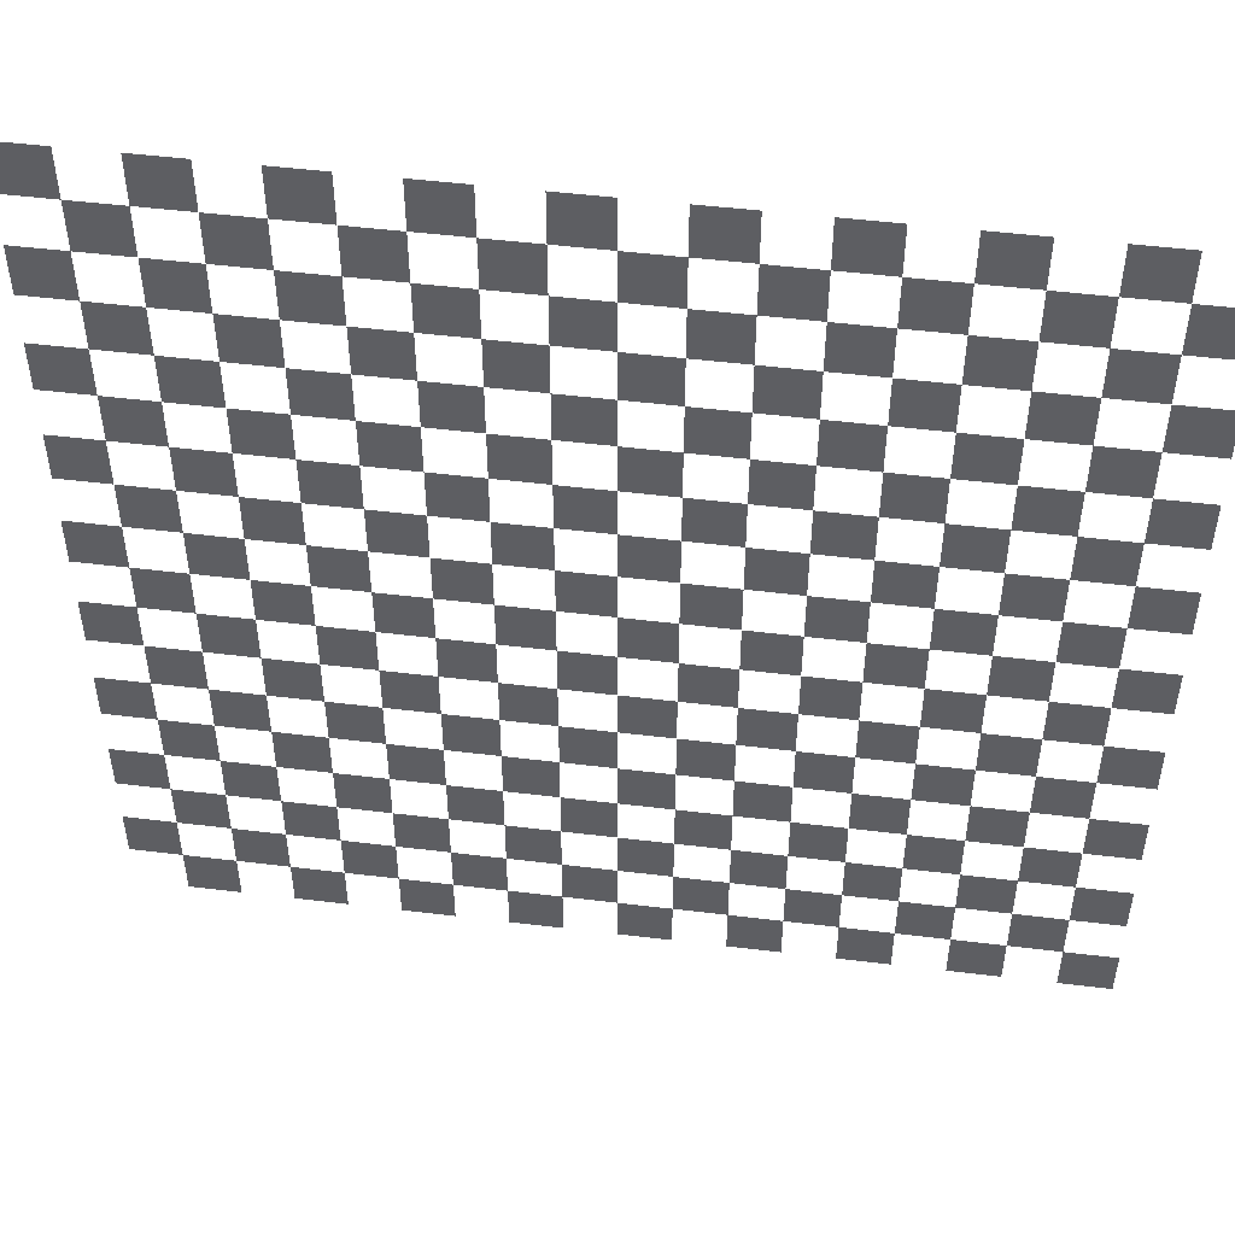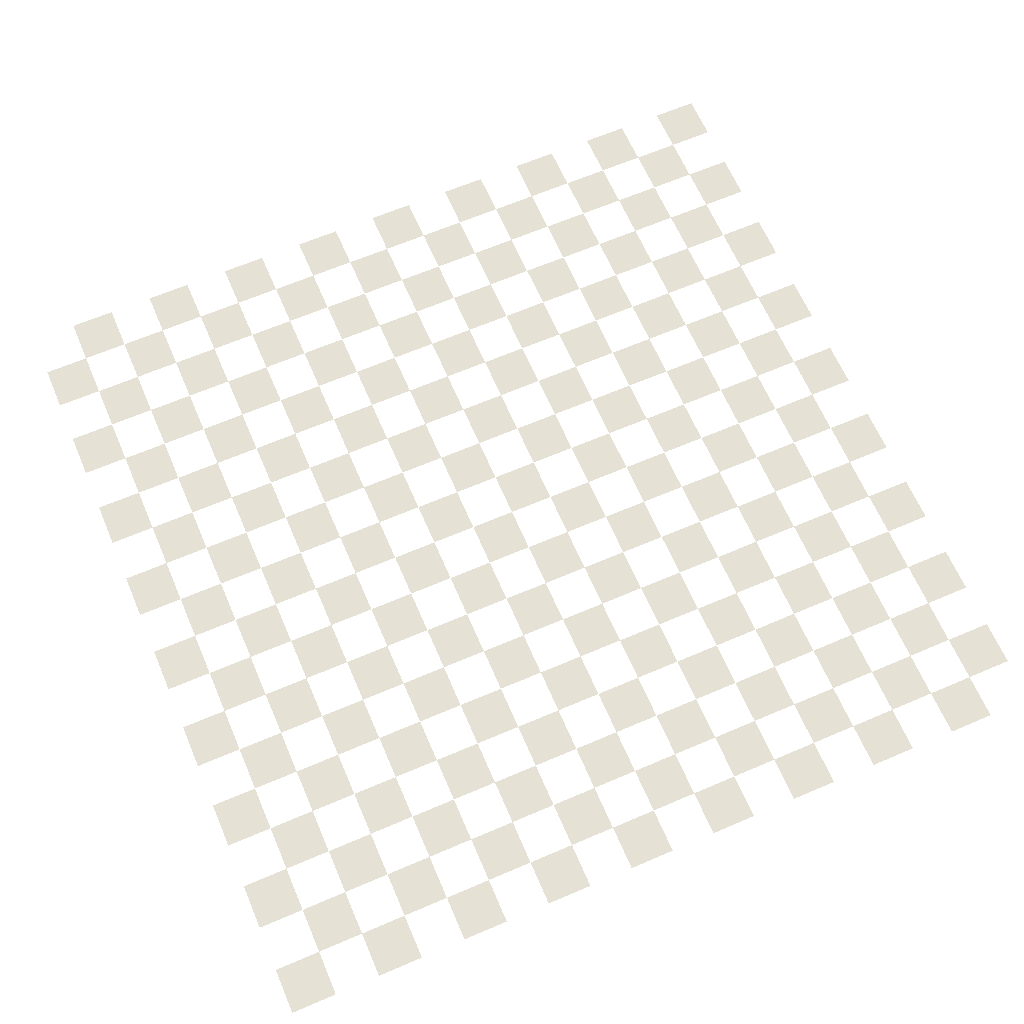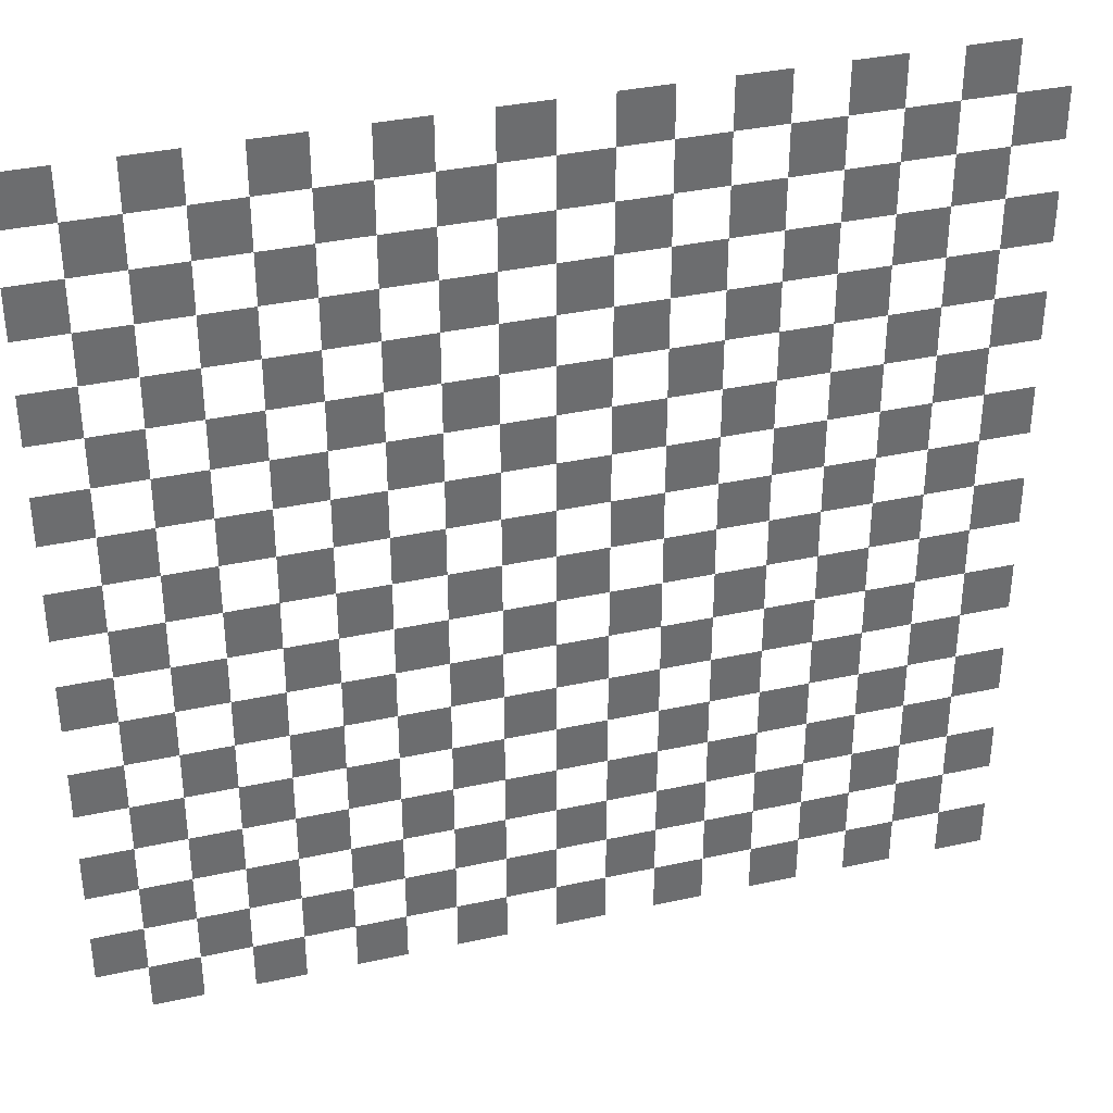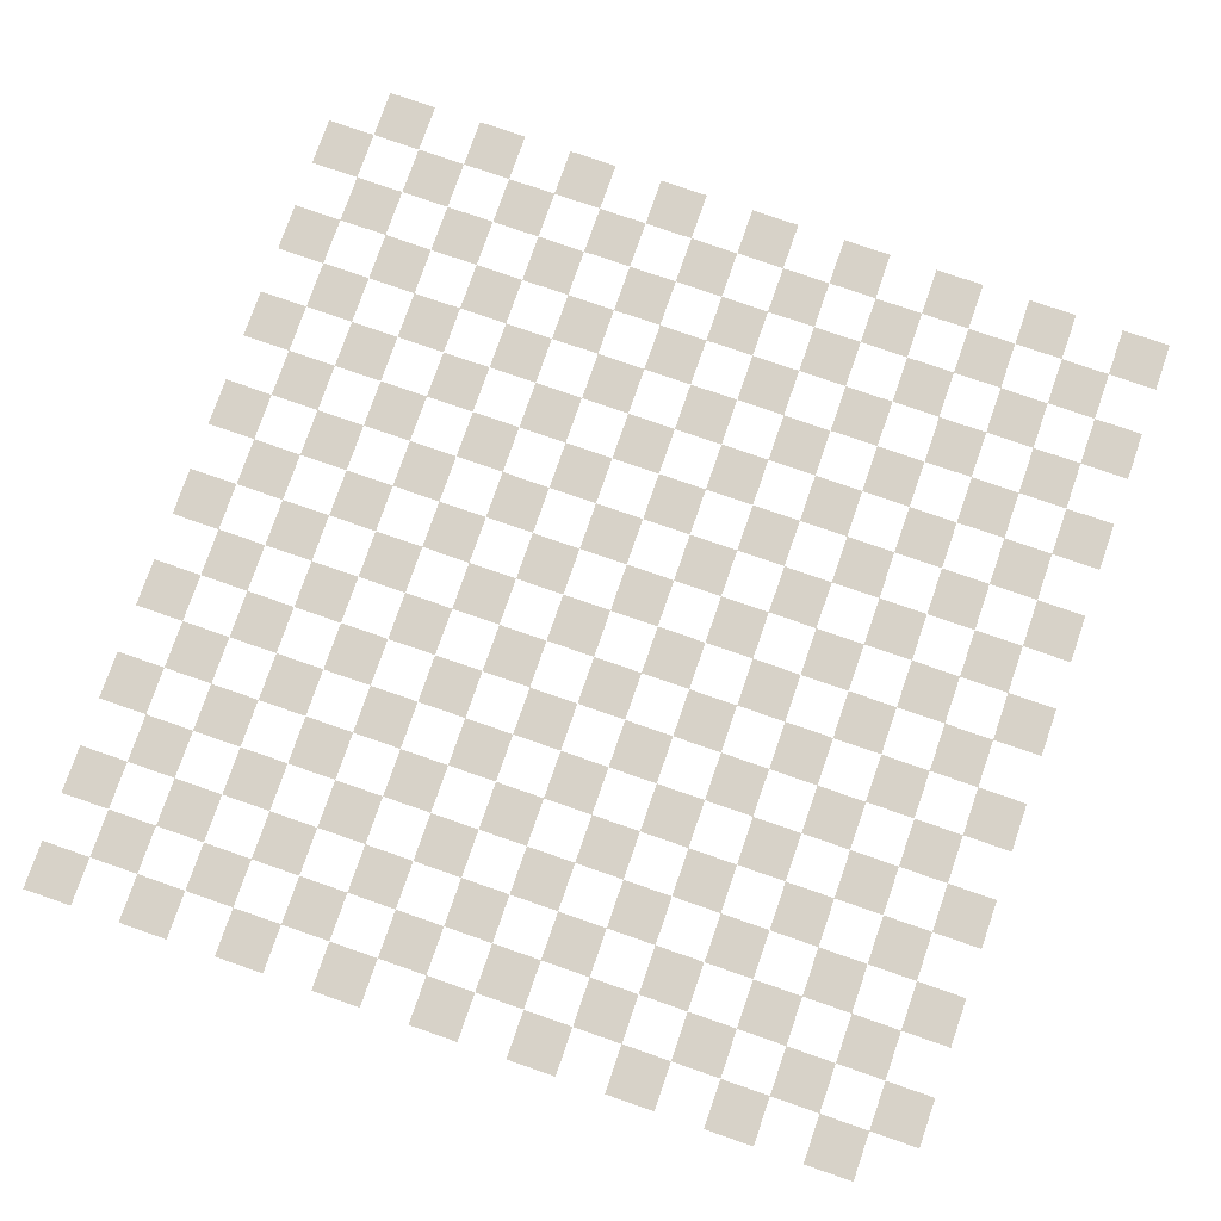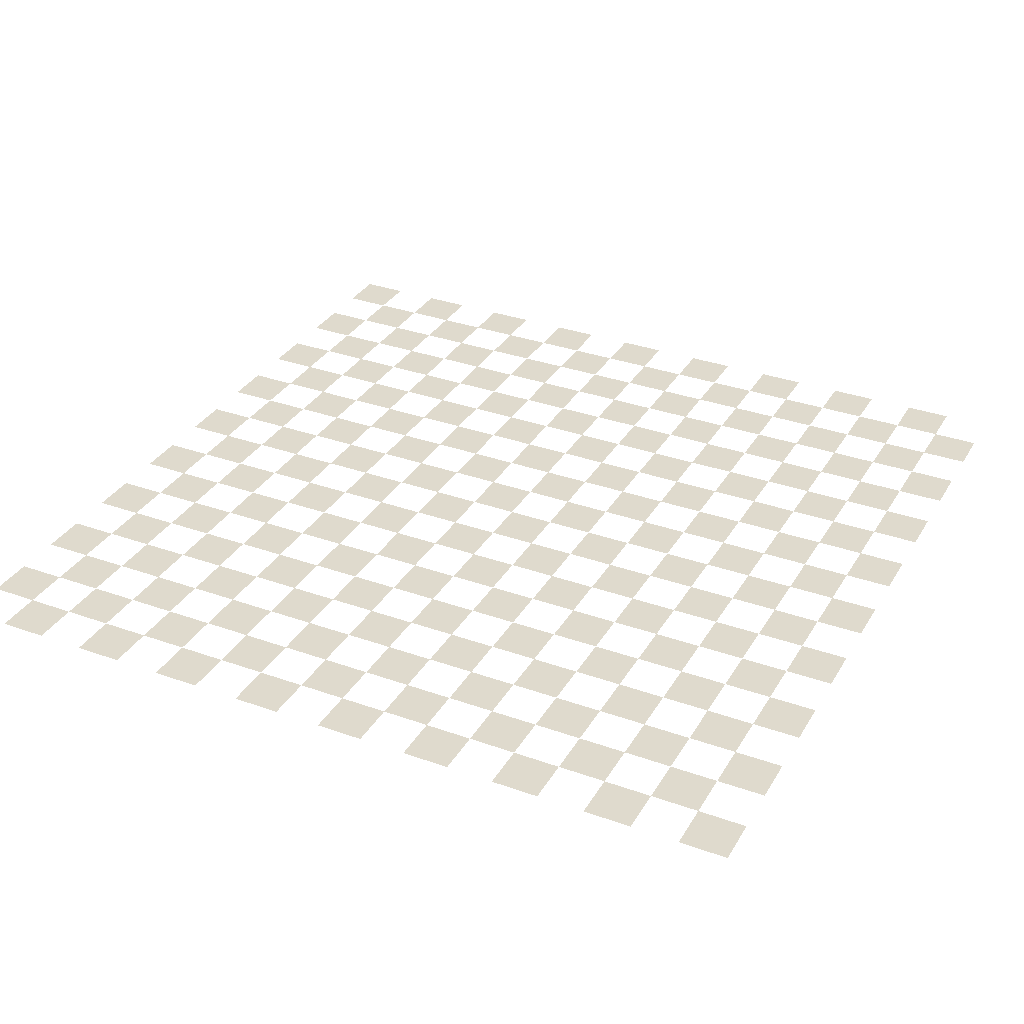
<metadata>
{"format":"obj","ext":"obj","renderer":"f3d","projection":"perspective","resolution":1024,"background":"white","views":[{"elev":50.0,"azim":-172.4,"up":"+Z"},{"elev":65.1,"azim":66.7,"up":"+Y"},{"elev":36.3,"azim":164.1,"up":"+Z"},{"elev":77.4,"azim":-70.9,"up":"+Y"},{"elev":32.9,"azim":-153.7,"up":"+Y"}]}
</metadata>
<code>
o Grid
v -1.556 0 2
v -1.111 0 2
v -0.6667 0 2
v -0.2222 0 2
v 0.2222 0 2
v 0.6667 0 2
v 1.111 0 2
v 1.556 0 2
v 2 0 2
v -2 0 1.556
v -1.556 0 1.556
v -1.111 0 1.556
v -0.6667 0 1.556
v -0.2222 0 1.556
v 0.2222 0 1.556
v 0.6667 0 1.556
v 1.111 0 1.556
v 1.556 0 1.556
v 2 0 1.556
v -2 0 1.111
v -1.556 0 1.111
v -1.111 0 1.111
v -0.6667 0 1.111
v -0.2222 0 1.111
v 0.2222 0 1.111
v 0.6667 0 1.111
v 1.111 0 1.111
v 1.556 0 1.111
v 2 0 1.111
v -2 0 0.6667
v -1.556 0 0.6667
v -1.111 0 0.6667
v -0.6667 0 0.6667
v -0.2222 0 0.6667
v 0.2222 0 0.6667
v 0.6667 0 0.6667
v 1.111 0 0.6667
v 1.556 0 0.6667
v 2 0 0.6667
v -2 0 0.2222
v -1.556 0 0.2222
v -1.111 0 0.2222
v -0.6667 0 0.2222
v -0.2222 0 0.2222
v 0.2222 0 0.2222
v 0.6667 0 0.2222
v 1.111 0 0.2222
v 1.556 0 0.2222
v 2 0 0.2222
v -2 0 -0.2222
v -1.556 0 -0.2222
v -1.111 0 -0.2222
v -0.6667 0 -0.2222
v -0.2222 0 -0.2222
v 0.2222 0 -0.2222
v 0.6667 0 -0.2222
v 1.111 0 -0.2222
v 1.556 0 -0.2222
v 2 0 -0.2222
v -2 0 -0.6667
v -1.556 0 -0.6667
v -1.111 0 -0.6667
v -0.6667 0 -0.6667
v -0.2222 0 -0.6667
v 0.2222 0 -0.6667
v 0.6667 0 -0.6667
v 1.111 0 -0.6667
v 1.556 0 -0.6667
v 2 0 -0.6667
v -2 0 -1.111
v -1.556 0 -1.111
v -1.111 0 -1.111
v -0.6667 0 -1.111
v -0.2222 0 -1.111
v 0.2222 0 -1.111
v 0.6667 0 -1.111
v 1.111 0 -1.111
v 1.556 0 -1.111
v 2 0 -1.111
v -2 0 -1.556
v -1.556 0 -1.556
v -1.111 0 -1.556
v -0.6667 0 -1.556
v -0.2222 0 -1.556
v 0.2222 0 -1.556
v 0.6667 0 -1.556
v 1.111 0 -1.556
v 1.556 0 -1.556
v 2 0 -1.556
v -2 0 -2
v -1.556 0 -2
v -1.111 0 -2
v -0.6667 0 -2
v -0.2222 0 -2
v 0.2222 0 -2
v 0.6667 0 -2
v 1.111 0 -2
v 1.556 0 -2
v -2 0 1.778
v -1.778 0 2
v -1.556 0 1.778
v -1.778 0 1.556
v -1.333 0 2
v -1.111 0 1.778
v -1.333 0 1.556
v -0.889 0 2
v -0.6667 0 1.778
v -0.889 0 1.556
v -0.4445 0 2
v -0.2222 0 1.778
v -0.4445 0 1.556
v 0 0 2
v 0.2222 0 1.778
v 0 0 1.556
v 0.4445 0 2
v 0.6667 0 1.778
v 0.4445 0 1.556
v 0.889 0 2
v 1.111 0 1.778
v 0.889 0 1.556
v 1.333 0 2
v 1.556 0 1.778
v 1.333 0 1.556
v 1.778 0 2
v 2 0 1.778
v 1.778 0 1.556
v -2 0 1.333
v -1.556 0 1.333
v -1.778 0 1.111
v -1.111 0 1.333
v -1.333 0 1.111
v -0.6667 0 1.333
v -0.889 0 1.111
v -0.2222 0 1.333
v -0.4445 0 1.111
v 0.2222 0 1.333
v 0 0 1.111
v 0.6667 0 1.333
v 0.4445 0 1.111
v 1.111 0 1.333
v 0.889 0 1.111
v 1.556 0 1.333
v 1.333 0 1.111
v 2 0 1.333
v 1.778 0 1.111
v -2 0 0.889
v -1.556 0 0.889
v -1.778 0 0.6667
v -1.111 0 0.889
v -1.333 0 0.6667
v -0.6667 0 0.889
v -0.889 0 0.6667
v -0.2222 0 0.889
v -0.4445 0 0.6667
v 0.2222 0 0.889
v 0 0 0.6667
v 0.6667 0 0.889
v 0.4445 0 0.6667
v 1.111 0 0.889
v 0.889 0 0.6667
v 1.556 0 0.889
v 1.333 0 0.6667
v 2 0 0.889
v 1.778 0 0.6667
v -2 0 0.4445
v -1.556 0 0.4445
v -1.778 0 0.2222
v -1.111 0 0.4445
v -1.333 0 0.2222
v -0.6667 0 0.4445
v -0.889 0 0.2222
v -0.2222 0 0.4445
v -0.4445 0 0.2222
v 0.2222 0 0.4445
v 0 0 0.2222
v 0.6667 0 0.4445
v 0.4445 0 0.2222
v 1.111 0 0.4445
v 0.889 0 0.2222
v 1.556 0 0.4445
v 1.333 0 0.2222
v 2 0 0.4445
v 1.778 0 0.2222
v -2 0 -0
v -1.556 0 -0
v -1.778 0 -0.2222
v -1.111 0 -0
v -1.333 0 -0.2222
v -0.6667 0 -0
v -0.889 0 -0.2222
v -0.2222 0 -0
v -0.4445 0 -0.2222
v 0.2222 0 -0
v 0 0 -0.2222
v 0.6667 0 -0
v 0.4445 0 -0.2222
v 1.111 0 -0
v 0.889 0 -0.2222
v 1.556 0 -0
v 1.333 0 -0.2222
v 2 0 -0
v 1.778 0 -0.2222
v -2 0 -0.4445
v -1.556 0 -0.4445
v -1.778 0 -0.6667
v -1.111 0 -0.4445
v -1.333 0 -0.6667
v -0.6667 0 -0.4445
v -0.889 0 -0.6667
v -0.2222 0 -0.4445
v -0.4445 0 -0.6667
v 0.2222 0 -0.4445
v 0 0 -0.6667
v 0.6667 0 -0.4445
v 0.4445 0 -0.6667
v 1.111 0 -0.4445
v 0.889 0 -0.6667
v 1.556 0 -0.4445
v 1.333 0 -0.6667
v 2 0 -0.4445
v 1.778 0 -0.6667
v -2 0 -0.889
v -1.556 0 -0.889
v -1.778 0 -1.111
v -1.111 0 -0.889
v -1.333 0 -1.111
v -0.6667 0 -0.889
v -0.889 0 -1.111
v -0.2222 0 -0.889
v -0.4445 0 -1.111
v 0.2222 0 -0.889
v 0 0 -1.111
v 0.6667 0 -0.889
v 0.4445 0 -1.111
v 1.111 0 -0.889
v 0.889 0 -1.111
v 1.556 0 -0.889
v 1.333 0 -1.111
v 2 0 -0.889
v 1.778 0 -1.111
v -2 0 -1.333
v -1.556 0 -1.333
v -1.778 0 -1.556
v -1.111 0 -1.333
v -1.333 0 -1.556
v -0.6667 0 -1.333
v -0.889 0 -1.556
v -0.2222 0 -1.333
v -0.4445 0 -1.556
v 0.2222 0 -1.333
v 0 0 -1.556
v 0.6667 0 -1.333
v 0.4445 0 -1.556
v 1.111 0 -1.333
v 0.889 0 -1.556
v 1.556 0 -1.333
v 1.333 0 -1.556
v 2 0 -1.333
v 1.778 0 -1.556
v -2 0 -1.778
v -1.556 0 -1.778
v -1.778 0 -2
v -1.111 0 -1.778
v -1.333 0 -2
v -0.6667 0 -1.778
v -0.889 0 -2
v -0.2222 0 -1.778
v -0.4445 0 -2
v 0.2222 0 -1.778
v 0 0 -2
v 0.6667 0 -1.778
v 0.4445 0 -2
v 1.111 0 -1.778
v 0.889 0 -2
v 1.556 0 -1.778
v 1.333 0 -2
v 2 0 -1.778
v 1.778 0 -2
v 1.778 0 -1.778
v 1.333 0 -1.778
v 0.889 0 -1.778
v 0.4445 0 -1.778
v 0 0 -1.778
v -0.4445 0 -1.778
v -0.889 0 -1.778
v -1.333 0 -1.778
v -1.778 0 -1.778
v 1.778 0 -1.333
v 1.333 0 -1.333
v 0.889 0 -1.333
v 0.4445 0 -1.333
v 0 0 -1.333
v -0.4445 0 -1.333
v -0.889 0 -1.333
v -1.333 0 -1.333
v -1.778 0 -1.333
v 1.778 0 -0.889
v 1.333 0 -0.889
v 0.889 0 -0.889
v 0.4445 0 -0.889
v 0 0 -0.889
v -0.4445 0 -0.889
v -0.889 0 -0.889
v -1.333 0 -0.889
v -1.778 0 -0.889
v 1.778 0 -0.4445
v 1.333 0 -0.4445
v 0.889 0 -0.4445
v 0.4445 0 -0.4445
v 0 0 -0.4445
v -0.4445 0 -0.4445
v -0.889 0 -0.4445
v -1.333 0 -0.4445
v -1.778 0 -0.4445
v 1.778 0 -0
v 1.333 0 -0
v 0.889 0 -0
v 0.4445 0 -0
v 0 0 -0
v -0.4445 0 -0
v -0.889 0 -0
v -1.333 0 -0
v -1.778 0 -0
v 1.778 0 0.4445
v 1.333 0 0.4445
v 0.889 0 0.4445
v 0.4445 0 0.4445
v 0 0 0.4445
v -0.4445 0 0.4445
v -0.889 0 0.4445
v -1.333 0 0.4445
v -1.778 0 0.4445
v 1.778 0 0.889
v 1.333 0 0.889
v 0.889 0 0.889
v 0.4445 0 0.889
v 0 0 0.889
v -0.4445 0 0.889
v -0.889 0 0.889
v -1.333 0 0.889
v -1.778 0 0.889
v 1.778 0 1.333
v 1.333 0 1.333
v 0.889 0 1.333
v 0.4445 0 1.333
v 0 0 1.333
v -0.4445 0 1.333
v -0.889 0 1.333
v -1.333 0 1.333
v -1.778 0 1.333
v 1.778 0 1.778
v 1.333 0 1.778
v 0.889 0 1.778
v 0.4445 0 1.778
v 0 0 1.778
v -0.4445 0 1.778
v -0.889 0 1.778
v -1.333 0 1.778
v -1.778 0 1.778
f 279 278 98
f 89 277 279
f 280 276 97
f 88 275 280
f 281 274 96
f 87 273 281
f 282 272 95
f 86 271 282
f 283 270 94
f 85 269 283
f 284 268 93
f 84 267 284
f 285 266 92
f 83 265 285
f 286 264 91
f 82 263 286
f 287 262 90
f 81 261 287
f 288 259 88
f 79 258 288
f 289 257 87
f 78 256 289
f 290 255 86
f 77 254 290
f 291 253 85
f 76 252 291
f 292 251 84
f 75 250 292
f 293 249 83
f 74 248 293
f 294 247 82
f 73 246 294
f 295 245 81
f 72 244 295
f 296 243 80
f 71 242 296
f 297 240 78
f 69 239 297
f 298 238 77
f 68 237 298
f 299 236 76
f 67 235 299
f 300 234 75
f 66 233 300
f 301 232 74
f 65 231 301
f 302 230 73
f 64 229 302
f 303 228 72
f 63 227 303
f 304 226 71
f 62 225 304
f 305 224 70
f 61 223 305
f 306 221 68
f 59 220 306
f 307 219 67
f 58 218 307
f 308 217 66
f 57 216 308
f 309 215 65
f 56 214 309
f 310 213 64
f 55 212 310
f 311 211 63
f 54 210 311
f 312 209 62
f 53 208 312
f 313 207 61
f 52 206 313
f 314 205 60
f 51 204 314
f 315 202 58
f 49 201 315
f 316 200 57
f 48 199 316
f 317 198 56
f 47 197 317
f 318 196 55
f 46 195 318
f 319 194 54
f 45 193 319
f 320 192 53
f 44 191 320
f 321 190 52
f 43 189 321
f 322 188 51
f 42 187 322
f 323 186 50
f 41 185 323
f 324 183 48
f 39 182 324
f 325 181 47
f 38 180 325
f 326 179 46
f 37 178 326
f 327 177 45
f 36 176 327
f 328 175 44
f 35 174 328
f 329 173 43
f 34 172 329
f 330 171 42
f 33 170 330
f 331 169 41
f 32 168 331
f 332 167 40
f 31 166 332
f 333 164 38
f 29 163 333
f 334 162 37
f 28 161 334
f 335 160 36
f 27 159 335
f 336 158 35
f 26 157 336
f 337 156 34
f 25 155 337
f 338 154 33
f 24 153 338
f 339 152 32
f 23 151 339
f 340 150 31
f 22 149 340
f 341 148 30
f 21 147 341
f 342 145 28
f 19 144 342
f 343 143 27
f 18 142 343
f 344 141 26
f 17 140 344
f 345 139 25
f 16 138 345
f 346 137 24
f 15 136 346
f 347 135 23
f 14 134 347
f 348 133 22
f 13 132 348
f 349 131 21
f 12 130 349
f 350 129 20
f 11 128 350
f 351 126 18
f 9 125 351
f 352 123 17
f 8 122 352
f 353 120 16
f 7 119 353
f 354 117 15
f 6 116 354
f 355 114 14
f 5 113 355
f 356 111 13
f 4 110 356
f 357 108 12
f 3 107 357
f 358 105 11
f 2 104 358
f 359 102 10
f 1 101 359
f 275 279 98
f 259 89 279
f 273 280 97
f 257 88 280
f 271 281 96
f 255 87 281
f 269 282 95
f 253 86 282
f 267 283 94
f 251 85 283
f 265 284 93
f 249 84 284
f 263 285 92
f 247 83 285
f 261 286 91
f 245 82 286
f 260 287 90
f 243 81 287
f 256 288 88
f 240 79 288
f 254 289 87
f 238 78 289
f 252 290 86
f 236 77 290
f 250 291 85
f 234 76 291
f 248 292 84
f 232 75 292
f 246 293 83
f 230 74 293
f 244 294 82
f 228 73 294
f 242 295 81
f 226 72 295
f 241 296 80
f 224 71 296
f 237 297 78
f 221 69 297
f 235 298 77
f 219 68 298
f 233 299 76
f 217 67 299
f 231 300 75
f 215 66 300
f 229 301 74
f 213 65 301
f 227 302 73
f 211 64 302
f 225 303 72
f 209 63 303
f 223 304 71
f 207 62 304
f 222 305 70
f 205 61 305
f 218 306 68
f 202 59 306
f 216 307 67
f 200 58 307
f 214 308 66
f 198 57 308
f 212 309 65
f 196 56 309
f 210 310 64
f 194 55 310
f 208 311 63
f 192 54 311
f 206 312 62
f 190 53 312
f 204 313 61
f 188 52 313
f 203 314 60
f 186 51 314
f 199 315 58
f 183 49 315
f 197 316 57
f 181 48 316
f 195 317 56
f 179 47 317
f 193 318 55
f 177 46 318
f 191 319 54
f 175 45 319
f 189 320 53
f 173 44 320
f 187 321 52
f 171 43 321
f 185 322 51
f 169 42 322
f 184 323 50
f 167 41 323
f 180 324 48
f 164 39 324
f 178 325 47
f 162 38 325
f 176 326 46
f 160 37 326
f 174 327 45
f 158 36 327
f 172 328 44
f 156 35 328
f 170 329 43
f 154 34 329
f 168 330 42
f 152 33 330
f 166 331 41
f 150 32 331
f 165 332 40
f 148 31 332
f 161 333 38
f 145 29 333
f 159 334 37
f 143 28 334
f 157 335 36
f 141 27 335
f 155 336 35
f 139 26 336
f 153 337 34
f 137 25 337
f 151 338 33
f 135 24 338
f 149 339 32
f 133 23 339
f 147 340 31
f 131 22 340
f 146 341 30
f 129 21 341
f 142 342 28
f 126 19 342
f 140 343 27
f 123 18 343
f 138 344 26
f 120 17 344
f 136 345 25
f 117 16 345
f 134 346 24
f 114 15 346
f 132 347 23
f 111 14 347
f 130 348 22
f 108 13 348
f 128 349 21
f 105 12 349
f 127 350 20
f 102 11 350
f 122 351 18
f 124 9 351
f 119 352 17
f 121 8 352
f 116 353 16
f 118 7 353
f 113 354 15
f 115 6 354
f 110 355 14
f 112 5 355
f 107 356 13
f 109 4 356
f 104 357 12
f 106 3 357
f 101 358 11
f 103 2 358
f 99 359 10
f 100 1 359

</code>
